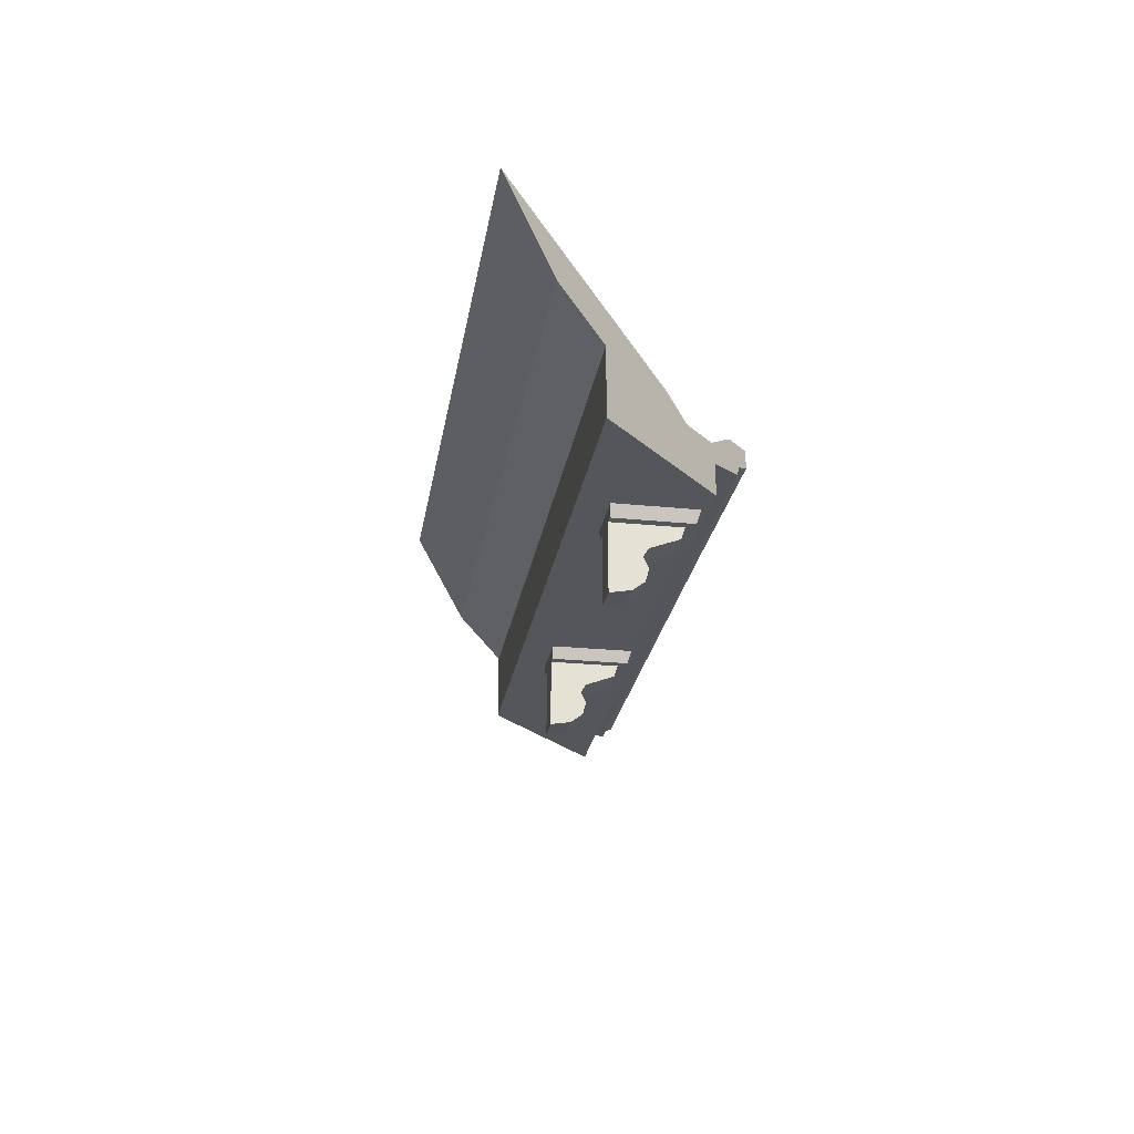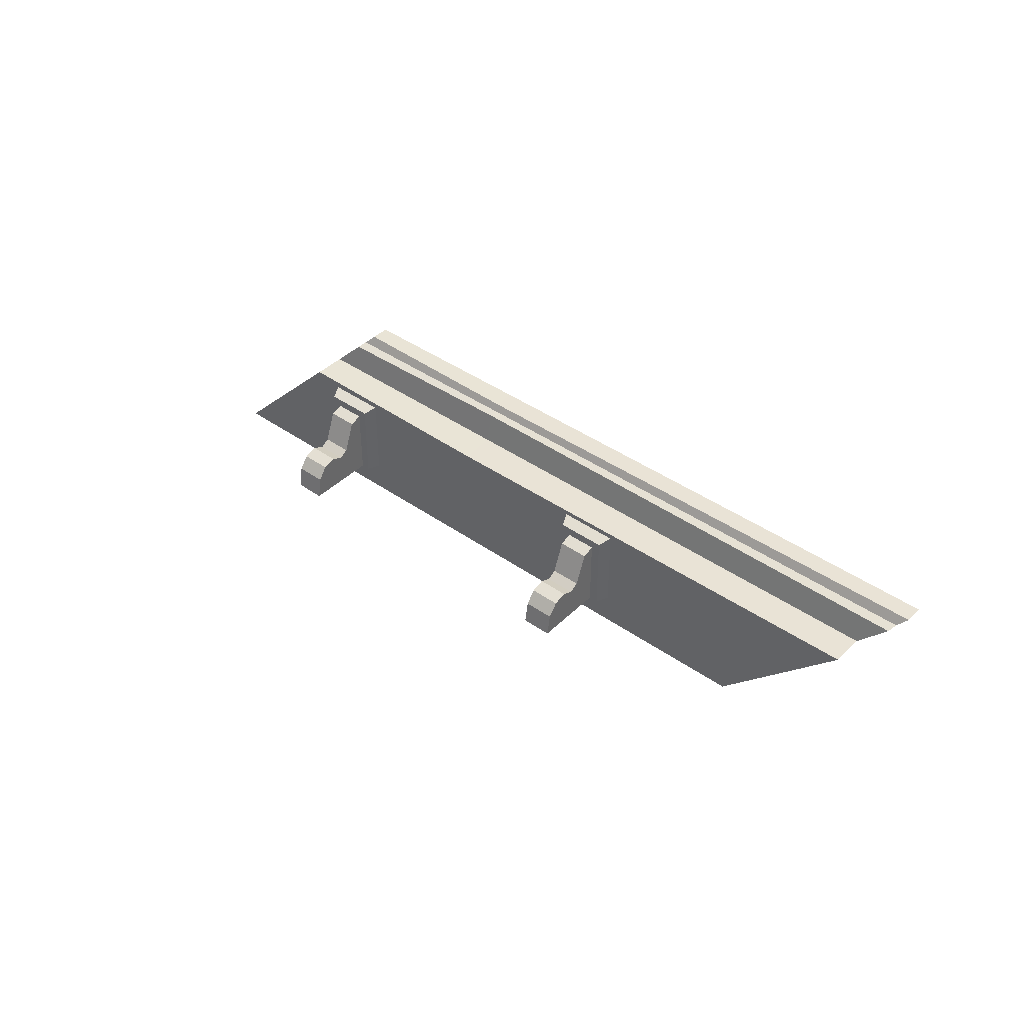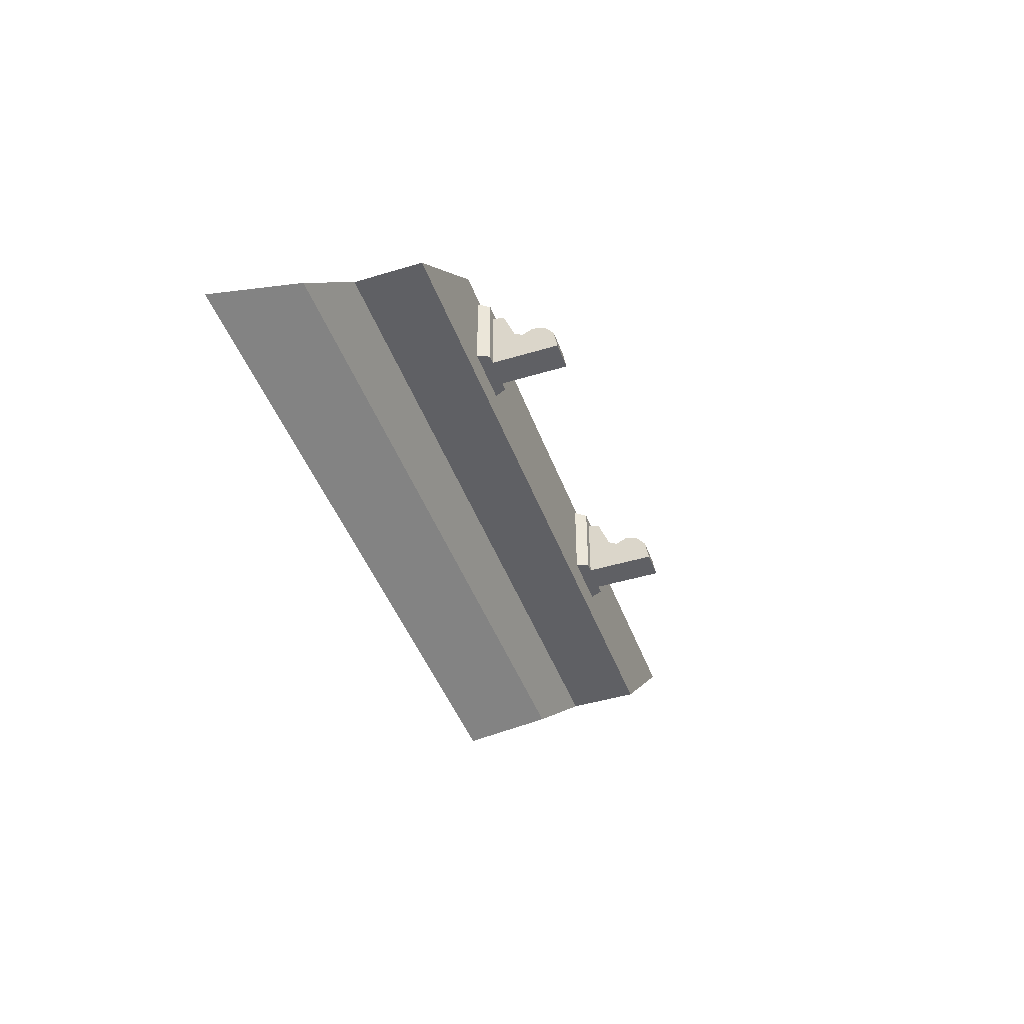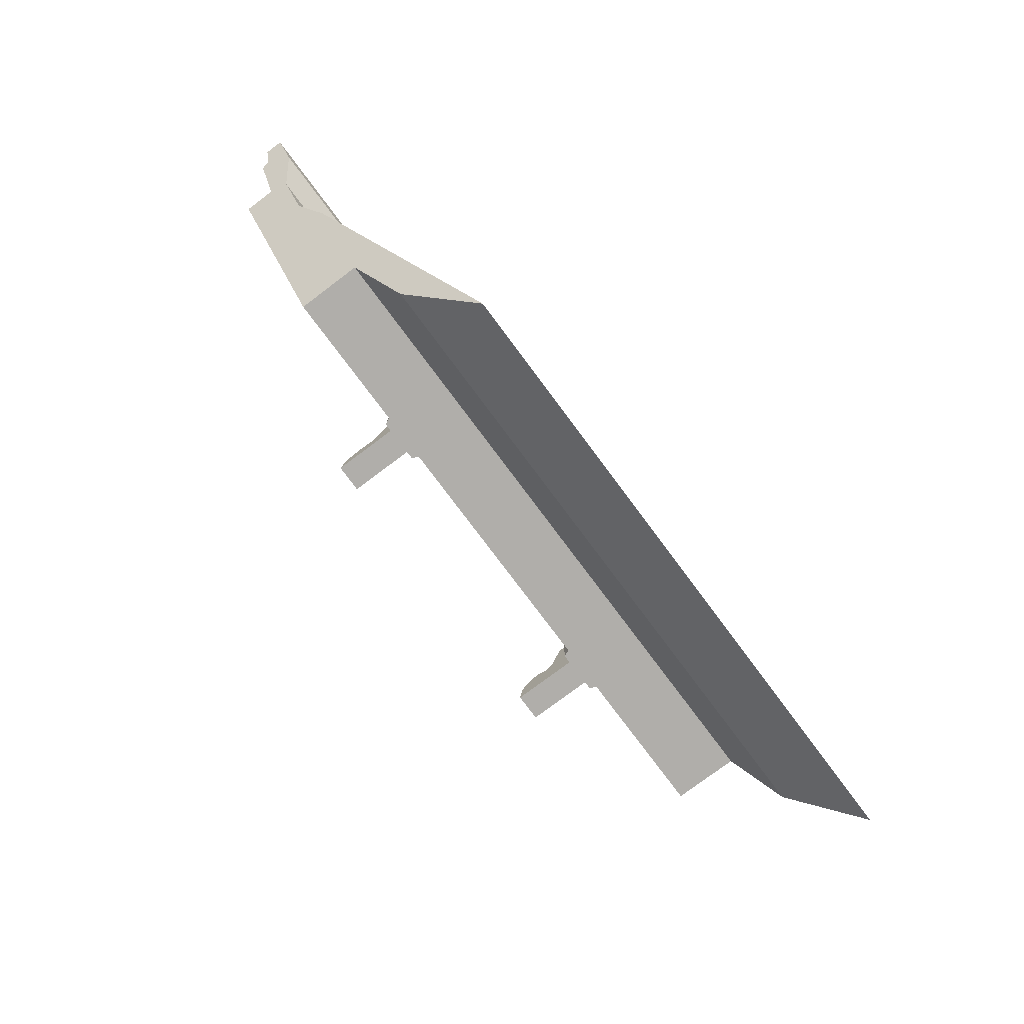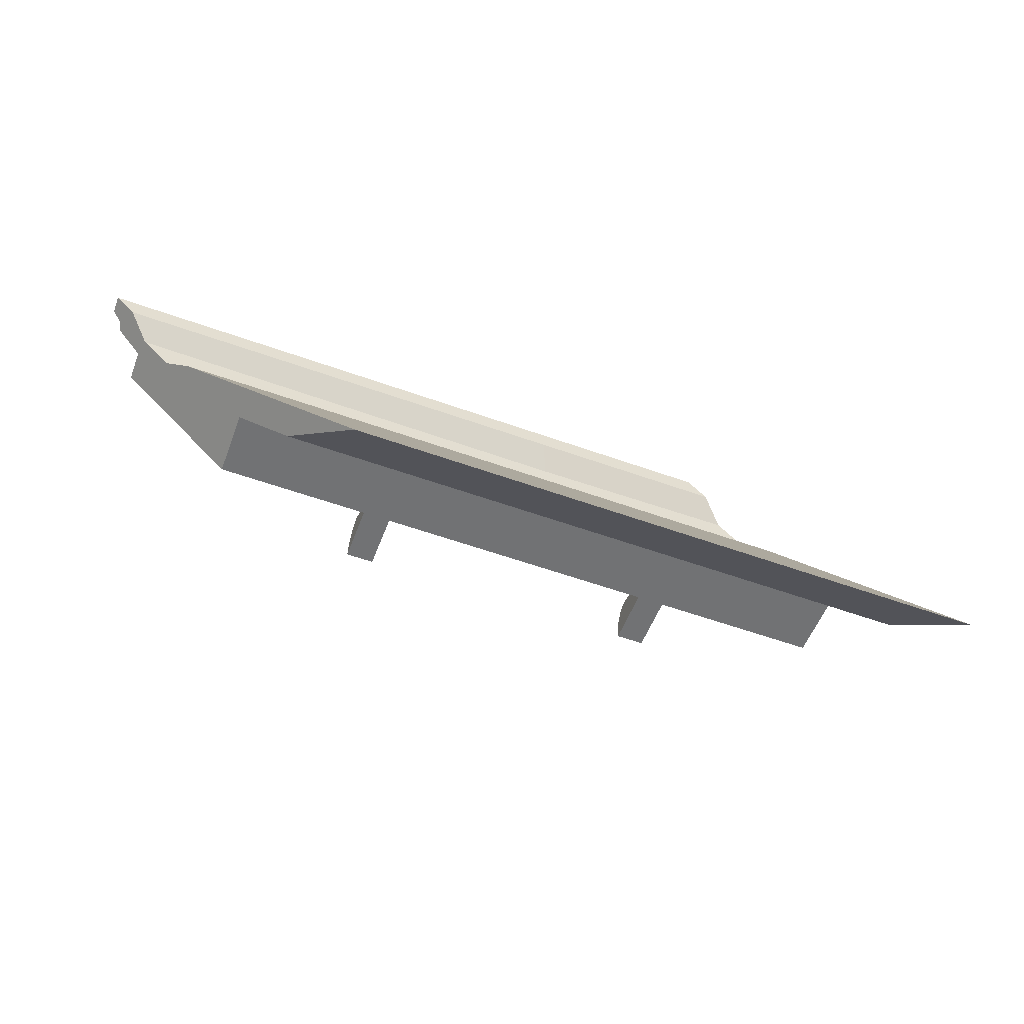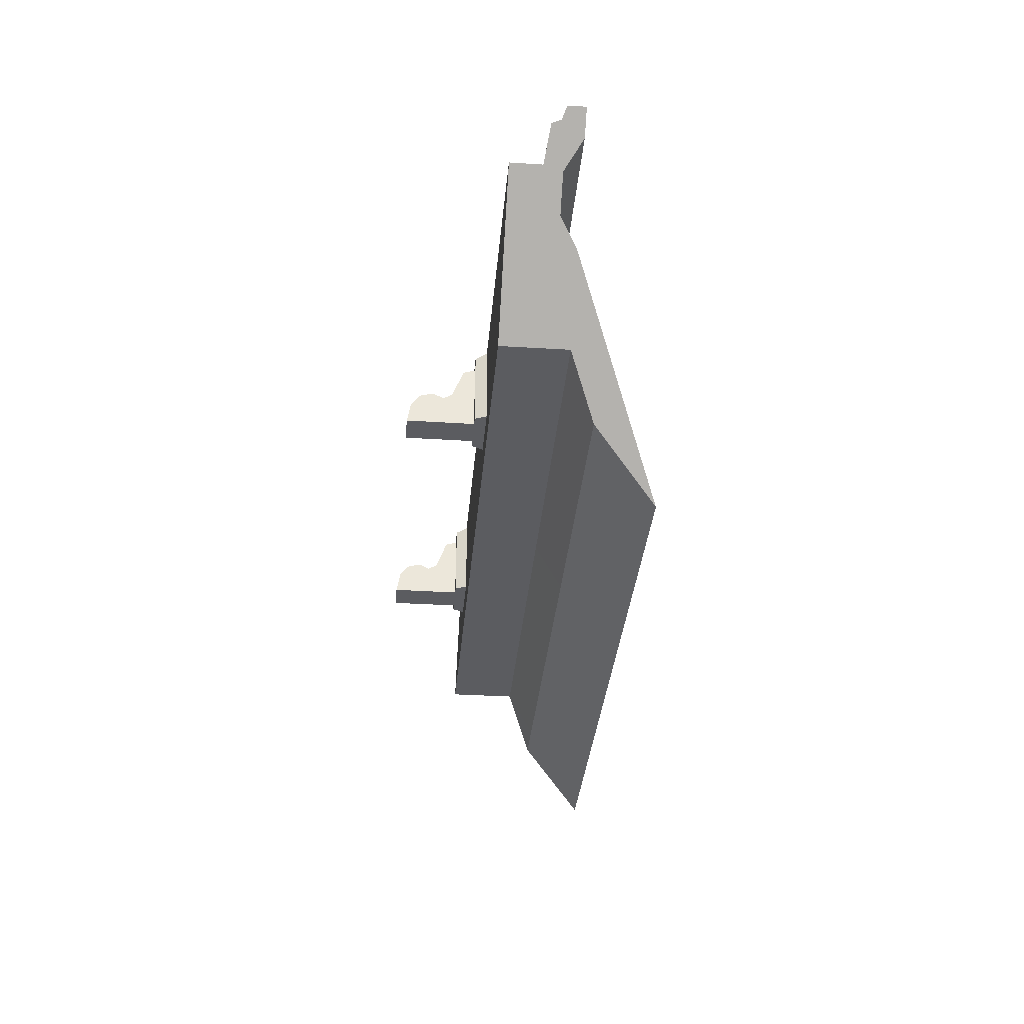
<metadata>
{"format":"obj","ext":"obj","renderer":"f3d","projection":"perspective","resolution":1024,"background":"white","views":[{"elev":-25.4,"azim":-99.3,"up":"+Y"},{"elev":41.4,"azim":40.6,"up":"+Z"},{"elev":-44.7,"azim":-70.6,"up":"+Z"},{"elev":-77.7,"azim":126.8,"up":"+Z"},{"elev":-55.5,"azim":159.2,"up":"+Z"},{"elev":-34.5,"azim":85.1,"up":"+Z"}]}
</metadata>
<code>
v 54.49 -0.000183 11.25
v 75.51 -0.000183 11.25
v 56.44 -4.338 11.25
v 73.56 -4.338 11.25
v 56.44 -4.338 40.13
v 73.56 -4.338 40.13
v 54.49 -0.000183 41.46
v 75.51 -0.000183 41.46
v 59.64 -4.338 11.25
v 70.36 -4.338 11.25
v 59.64 -8.675 35.66
v 70.36 -8.675 35.66
v 59.64 -4.338 37
v 70.36 -4.338 37
v 59.64 -29.62 11.25
v 70.36 -29.62 11.25
v 70.36 -28.28 19
v 59.64 -28.28 19
v 70.36 -12.83 24.71
v 59.64 -12.83 24.71
v 59.64 -16.1 22.77
v 70.36 -16.1 22.77
v 59.64 -20.18 24.71
v 70.36 -20.18 24.71
v 59.64 -24.94 23.37
v 70.36 -24.94 23.37
v 2e-06 -0.000163 4.6e-05
v 0.0231 25.21 0.02314
v 32.25 18.61 32.25
v 24.19 25.19 24.19
v 43.96 -0.000183 43.96
v 43.96 11.7 43.96
v 42.62 18.61 42.62
v 53.85 13.62 53.85
v 50.73 25.19 50.73
v 54.7 16.92 54.7
v 58.11 18.61 58.11
v 58.11 25.19 58.11
v 0 58.97 -37.89
v -37.89 58.97 -37.89
v -17.91 35 -17.91
v 0 35 -17.91
v 0 38.37 4.6e-05
v 125 35 -17.91
v 125 58.97 -37.89
v 125 25.19 0.1156
v 125 25.19 24.24
v 125 25.19 24.15
v 128.3 18.61 33.44
v 121.7 18.61 41.44
v 125 25.19 50.73
v 125 25.19 58.11
v 125 18.09 57.54
v 125 16.75 55.05
v 125 14.13 54.42
v 125 11.7 43.96
v 125 -0.000183 42.88
v 174.5 -0.000183 11.25
v 195.5 -0.000183 11.25
v 176.4 -4.338 11.25
v 193.6 -4.338 11.25
v 176.4 -4.338 40.13
v 193.6 -4.338 40.13
v 174.5 -0.000183 41.46
v 195.5 -0.000183 41.46
v 179.6 -4.338 11.25
v 190.4 -4.338 11.25
v 179.6 -8.675 35.66
v 190.4 -8.675 35.66
v 179.6 -4.338 37
v 190.4 -4.338 37
v 179.6 -29.62 11.25
v 190.4 -29.62 11.25
v 190.4 -28.28 19
v 179.6 -28.28 19
v 190.4 -12.83 24.71
v 179.6 -12.83 24.71
v 179.6 -16.1 22.77
v 190.4 -16.1 22.77
v 179.6 -20.18 24.71
v 190.4 -20.18 24.71
v 179.6 -24.94 23.37
v 190.4 -24.94 23.37
v 250 -0.000183 0
v 250 25.22 0.03822
v 294 -0.000183 43.96
v 274.2 25.19 24.19
v 282.3 18.61 32.25
v 294 11.7 43.96
v 292.6 18.61 42.62
v 303.8 13.62 53.85
v 300.7 25.19 50.73
v 304.7 16.92 54.7
v 308.1 18.61 58.11
v 308.1 25.19 58.11
v 250 25.19 0.1156
v 212.1 58.97 -37.89
v 250 38.37 -0.000885
v 250 25.19 24.24
v 232.1 35 -17.91
v 125 -0.000183 0
v 125 25.19 0
f 1 2 4 3
f 3 4 6 5
f 5 6 8 7
f 2 8 6 4
f 7 1 3 5
f 15 16 17 18
f 11 12 14 13
f 10 14 12
f 13 9 11
f 10 19 22
f 19 20 21 22
f 20 9 21
f 10 12 19
f 12 11 20 19
f 11 9 20
f 21 9 15 23
f 22 21 23 24
f 10 22 24 16
f 9 10 16 15
f 23 15 25
f 24 23 25 26
f 16 24 26
f 25 15 18
f 26 25 18 17
f 16 26 17
f 29 30 27
f 27 30 28
f 29 32 33
f 29 27 31 32
f 33 36 35
f 33 32 34 36
f 35 36 37 38
f 40 39 42 41
f 41 42 28
f 39 40 43
f 44 42 39 45
f 42 44 46 28
f 47 45 39 43
f 43 30 47
f 28 46 47 30
f 43 40 41 28
f 28 30 43
f 29 49 48 30
f 29 33 50 49
f 33 35 51 50
f 35 38 52 51
f 38 37 53 52
f 36 54 53 37
f 34 55 54 36
f 32 56 55 34
f 31 57 56 32
f 58 59 61 60
f 60 61 63 62
f 62 63 65 64
f 59 65 63 61
f 64 58 60 62
f 72 73 74 75
f 68 69 71 70
f 67 71 69
f 70 66 68
f 67 76 79
f 76 77 78 79
f 77 66 78
f 67 69 76
f 69 68 77 76
f 68 66 77
f 78 66 72 80
f 79 78 80 81
f 67 79 81 73
f 66 67 73 72
f 80 72 82
f 81 80 82 83
f 73 81 83
f 82 72 75
f 83 82 75 74
f 73 83 74
f 88 89 86 84
f 84 101 102 85
f 86 57 101 84
f 85 102 48 87
f 87 48 49 88
f 89 56 57 86
f 88 49 50 90
f 91 55 56 89
f 90 50 51 92
f 93 54 55 91
f 94 53 54 93
f 92 51 52 95
f 95 52 53 94
f 88 84 85 87
f 90 93 91 89
f 90 89 88
f 93 92 95 94
f 90 92 93
f 96 46 85
f 100 85 46 44
f 45 97 100 44
f 98 99 87
f 97 99 98
f 46 96 99 47
f 87 99 96 85
f 97 98 85 100
f 97 45 47 99
f 85 98 87
f 101 57 31 27
f 102 101 27 28

</code>
